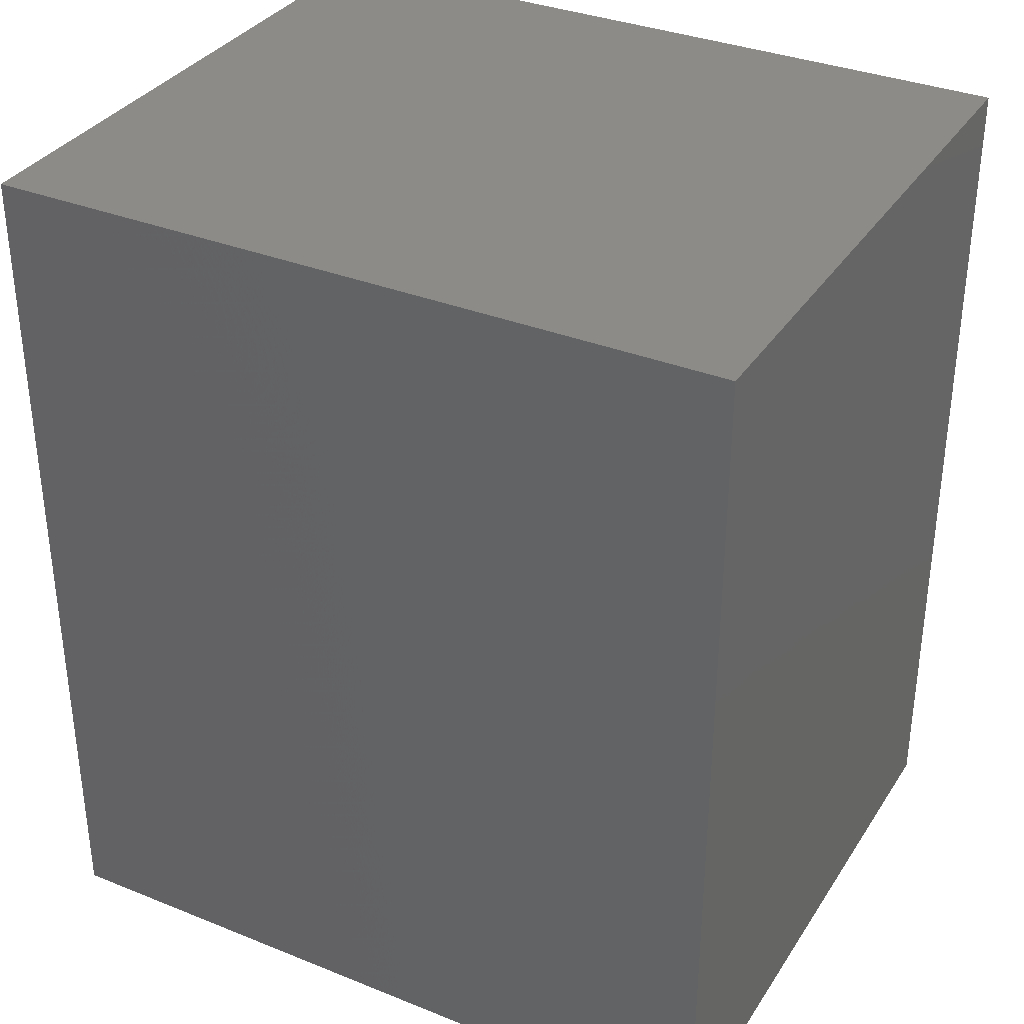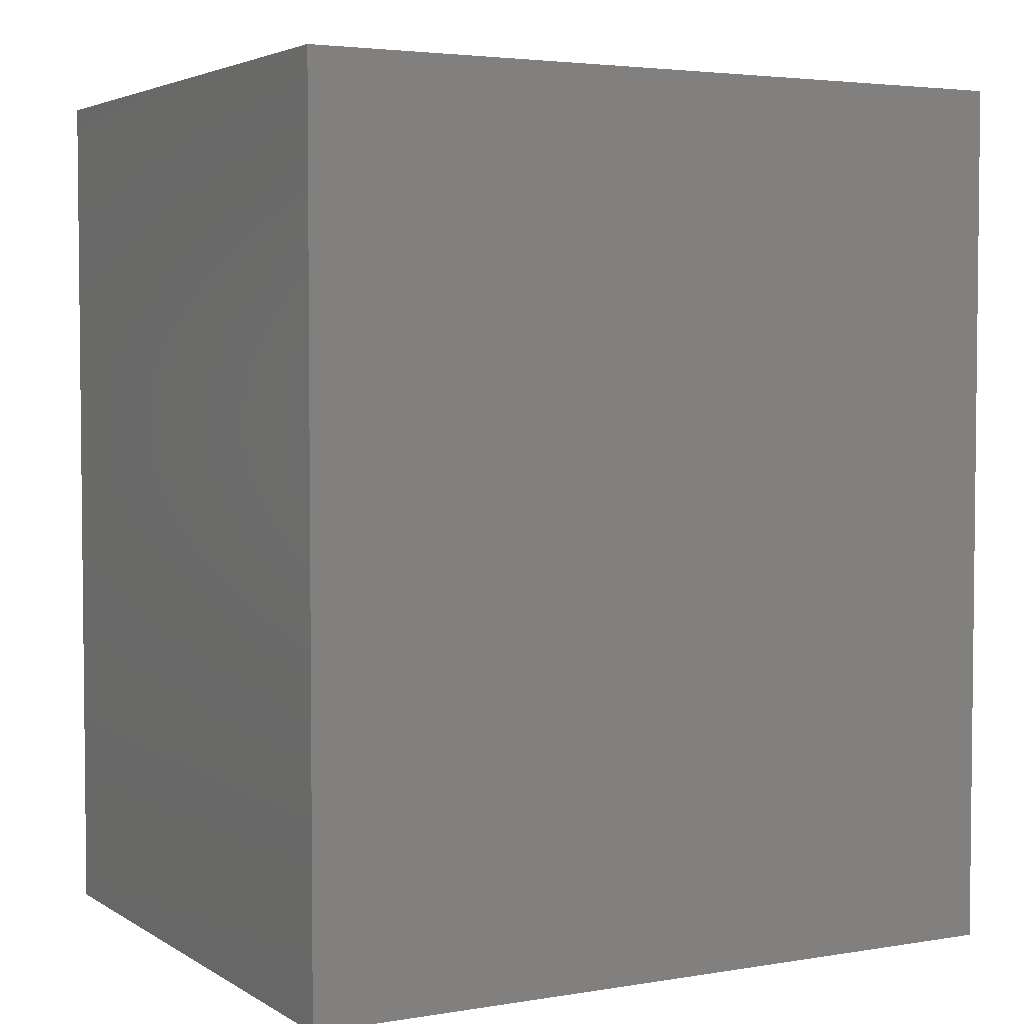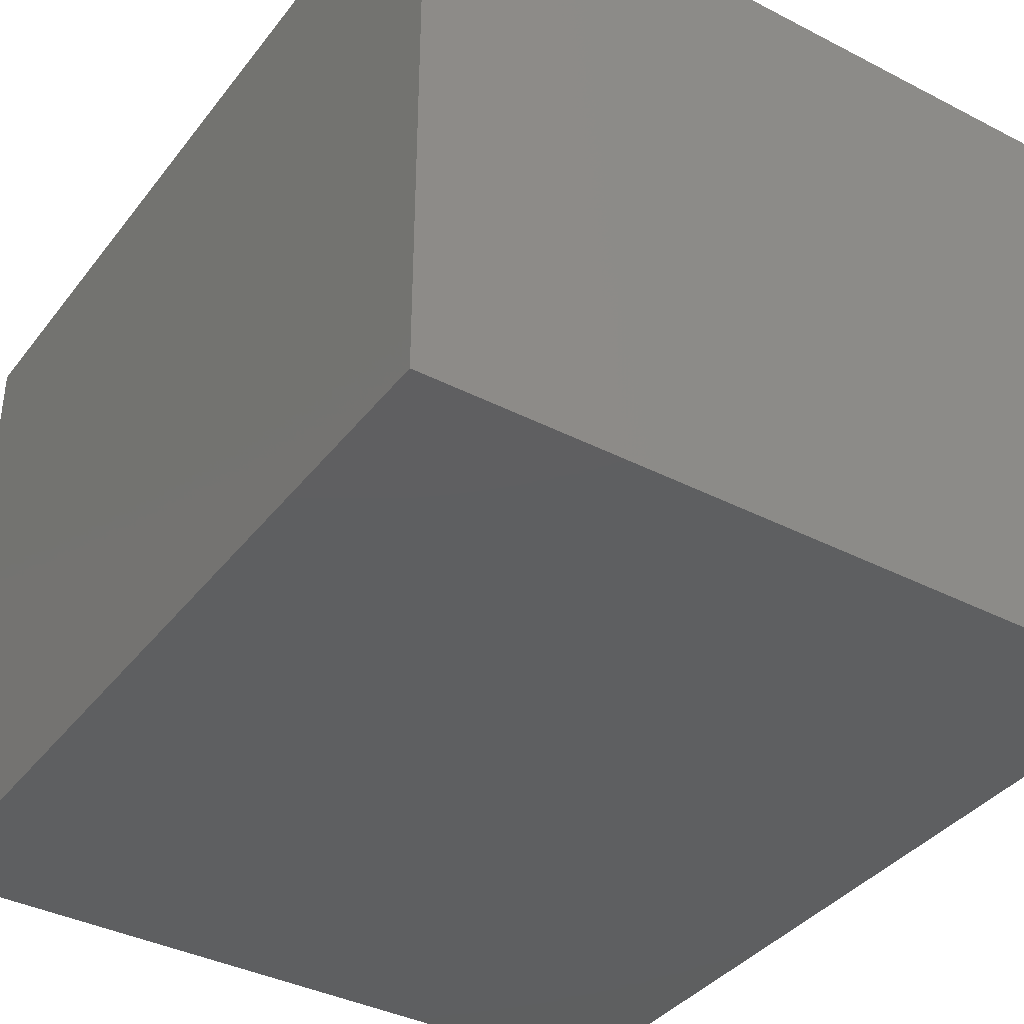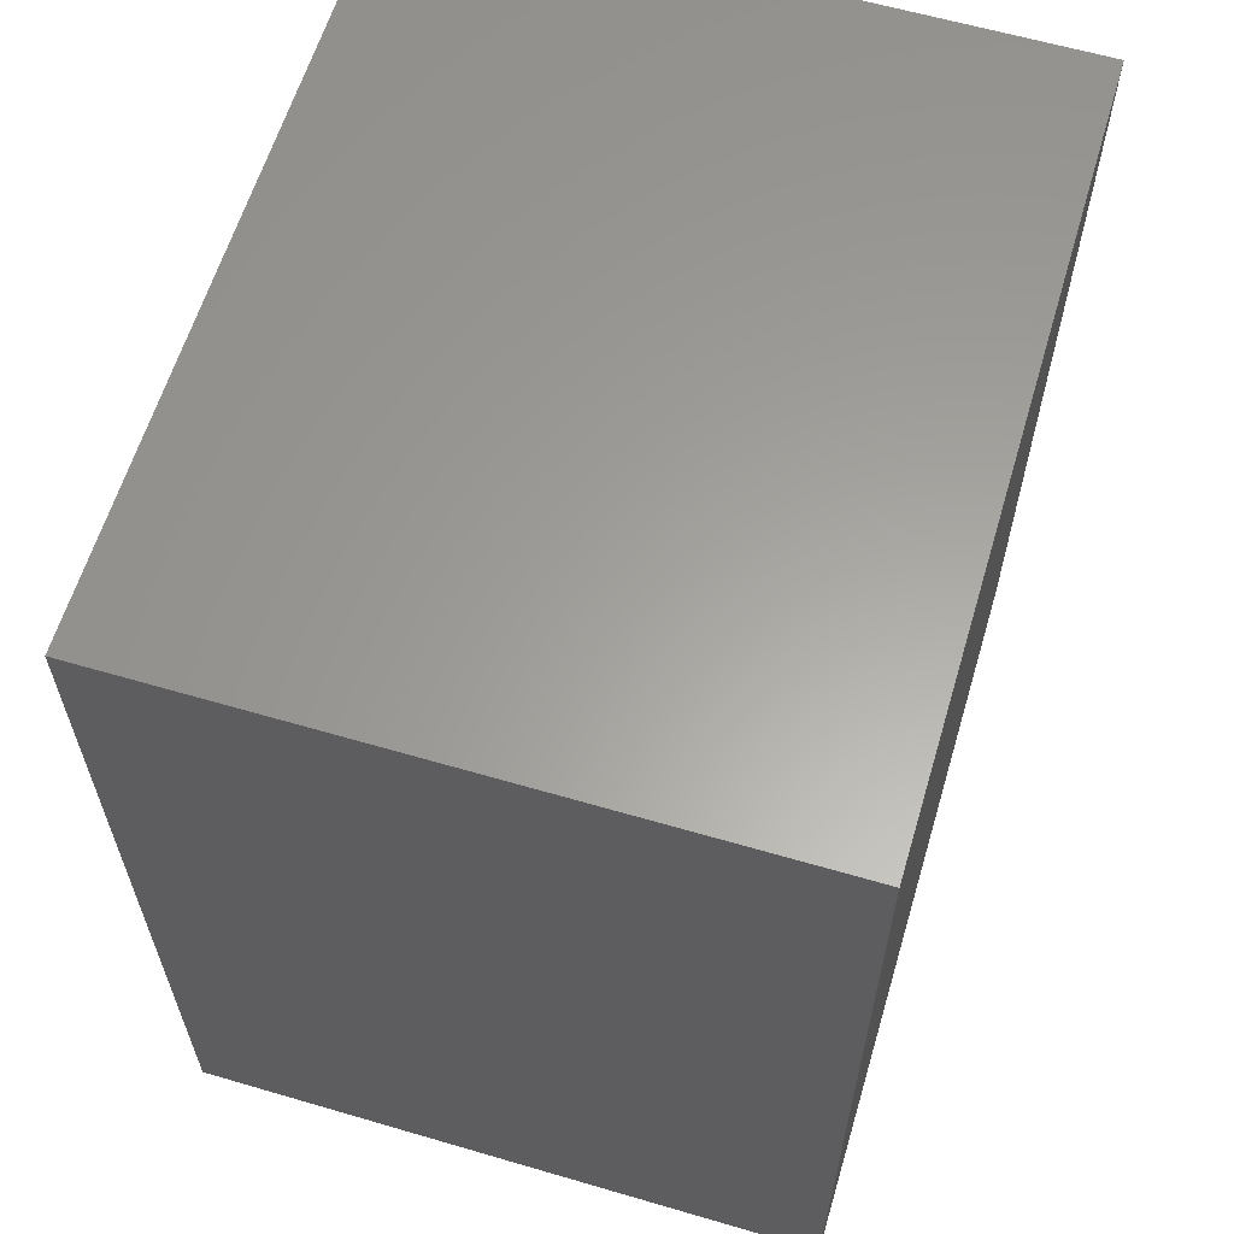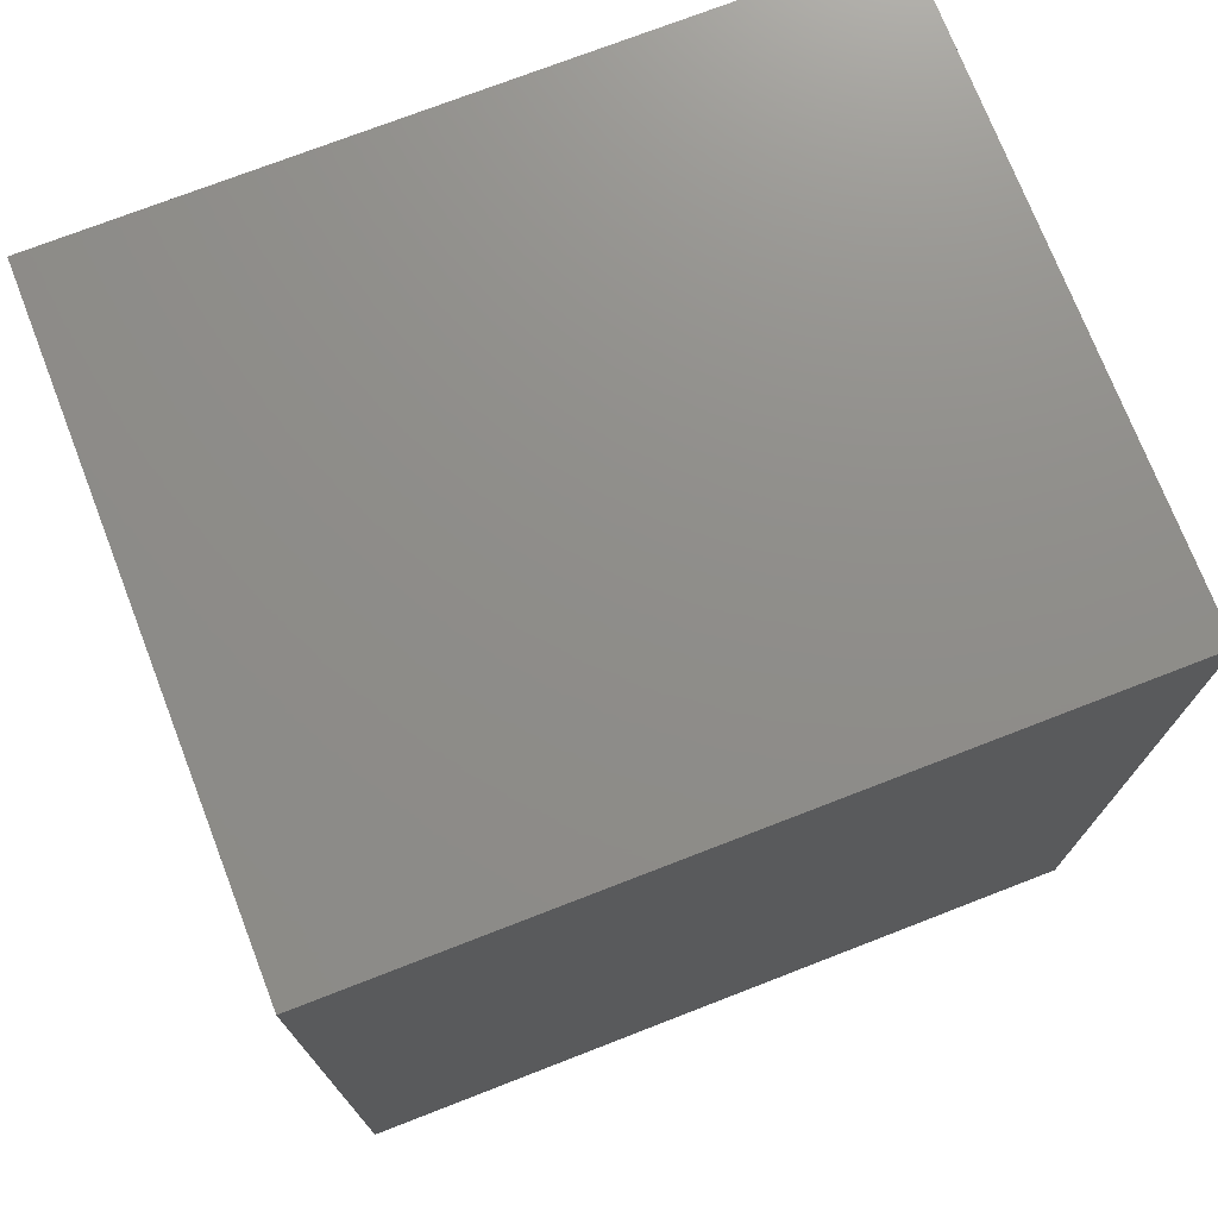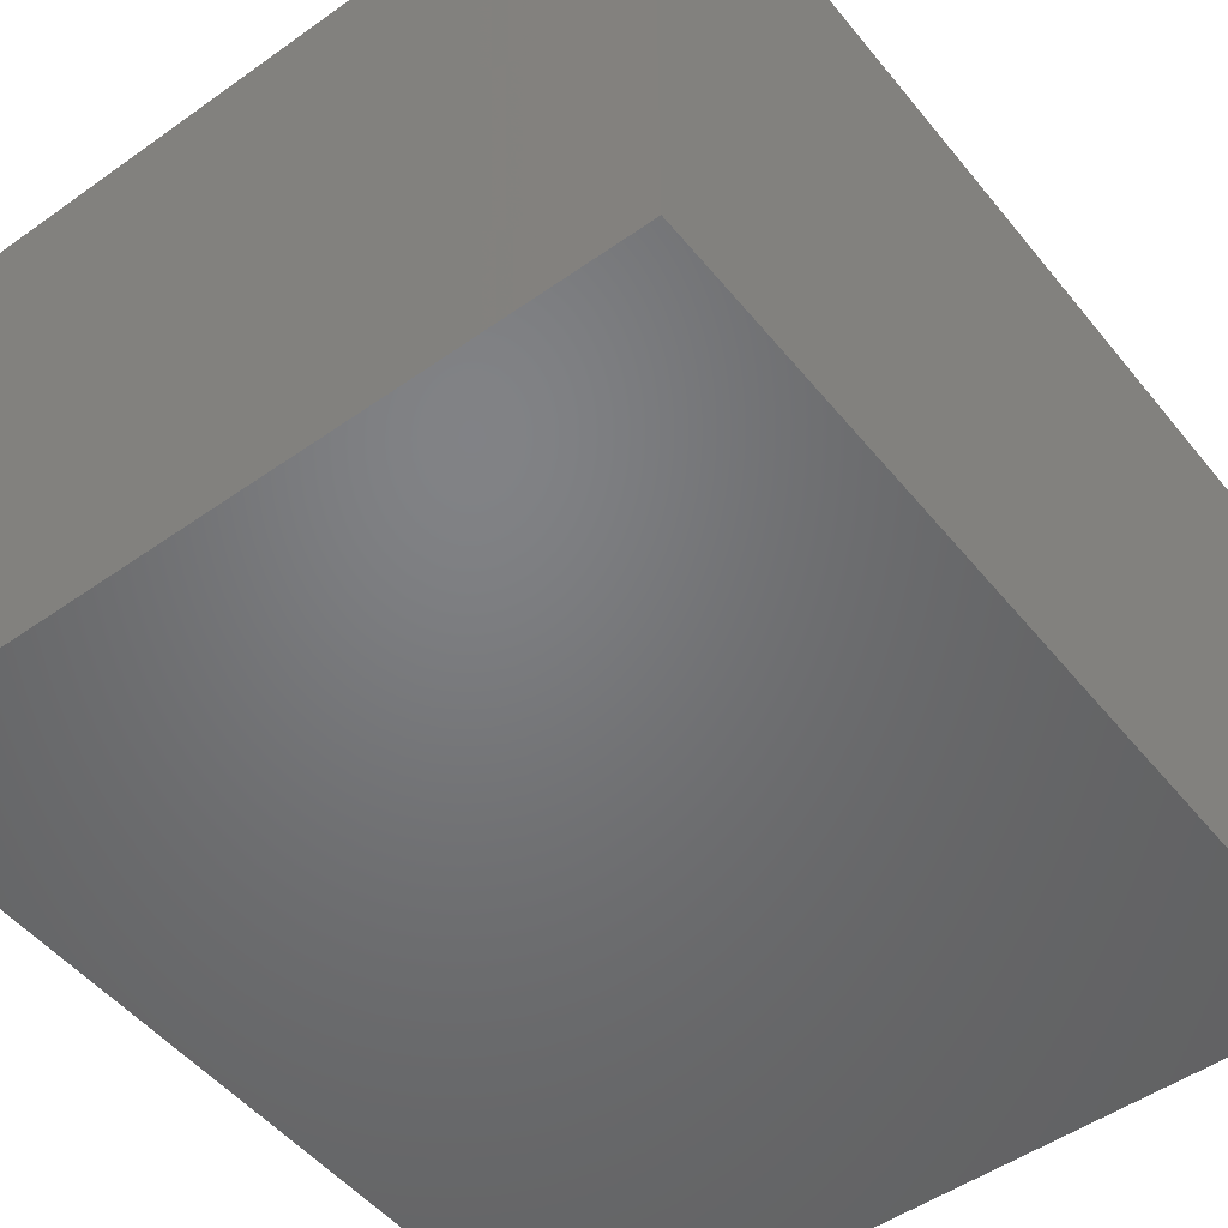
<metadata>
{"format":"stl","ext":"stl","renderer":"f3d","projection":"perspective","resolution":1024,"background":"white","views":[{"elev":34.3,"azim":28.4,"up":"+Z"},{"elev":3.7,"azim":-28.8,"up":"+Z"},{"elev":-37.9,"azim":-33.2,"up":"+Y"},{"elev":61.4,"azim":106.6,"up":"+Z"},{"elev":73.9,"azim":158.8,"up":"+Z"},{"elev":-50.6,"azim":37.7,"up":"+Y"}]}
</metadata>
<code>
# stl→obj: 8 verts, 12 faces
v 60 50 0
v 0 50 0
v 60 50 70
v 0 50 70
v 60 0 0
v 60 0 70
v 0 0 0
v 0 0 70
f 1 2 3
f 3 2 4
f 5 1 6
f 6 1 3
f 7 5 8
f 8 5 6
f 2 7 4
f 4 7 8
f 8 6 4
f 4 6 3
f 2 1 7
f 7 1 5

</code>
